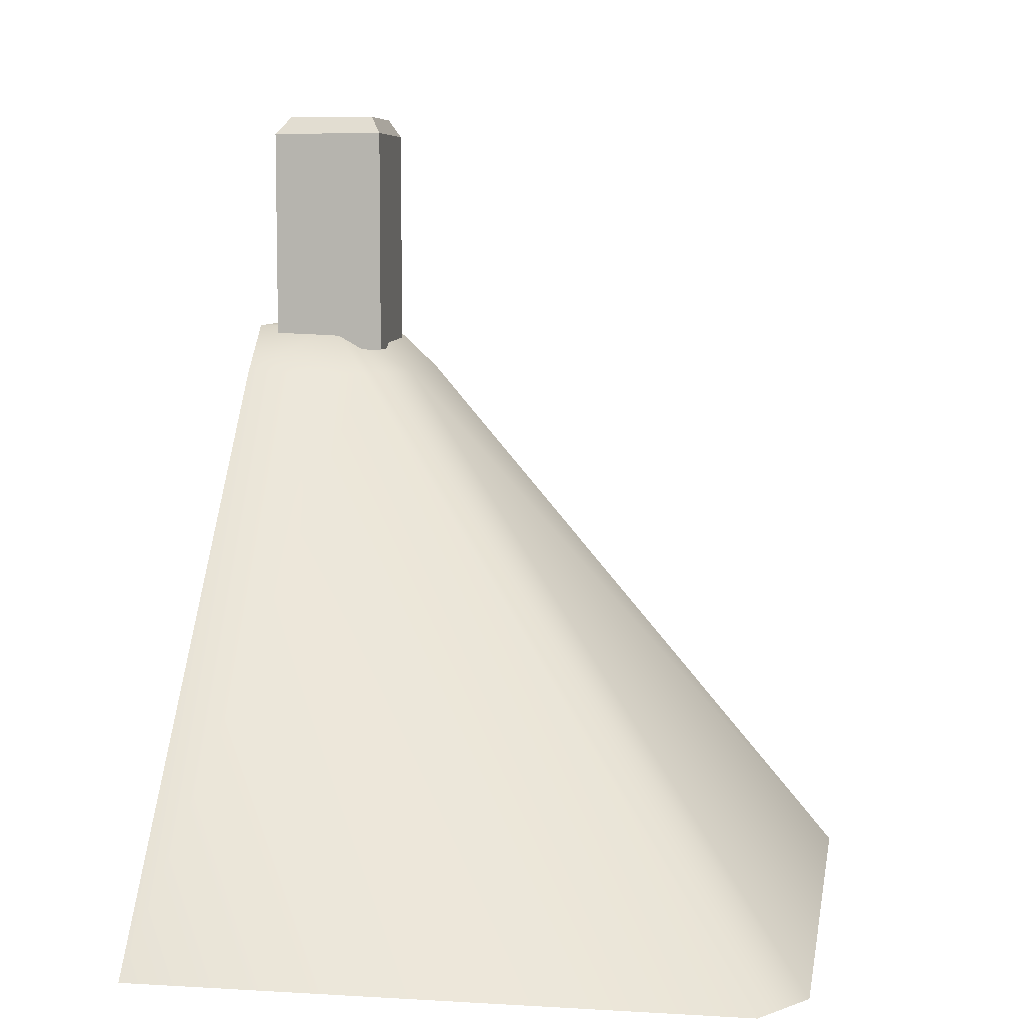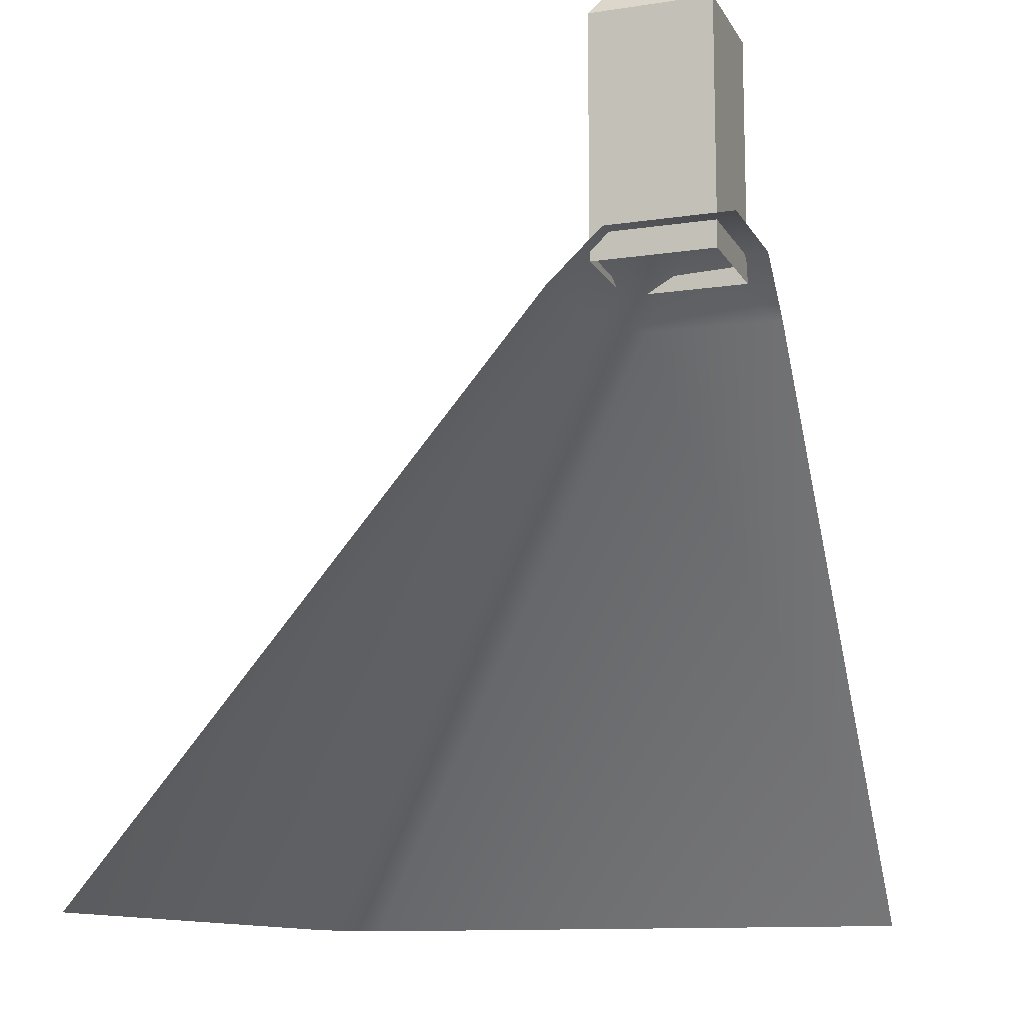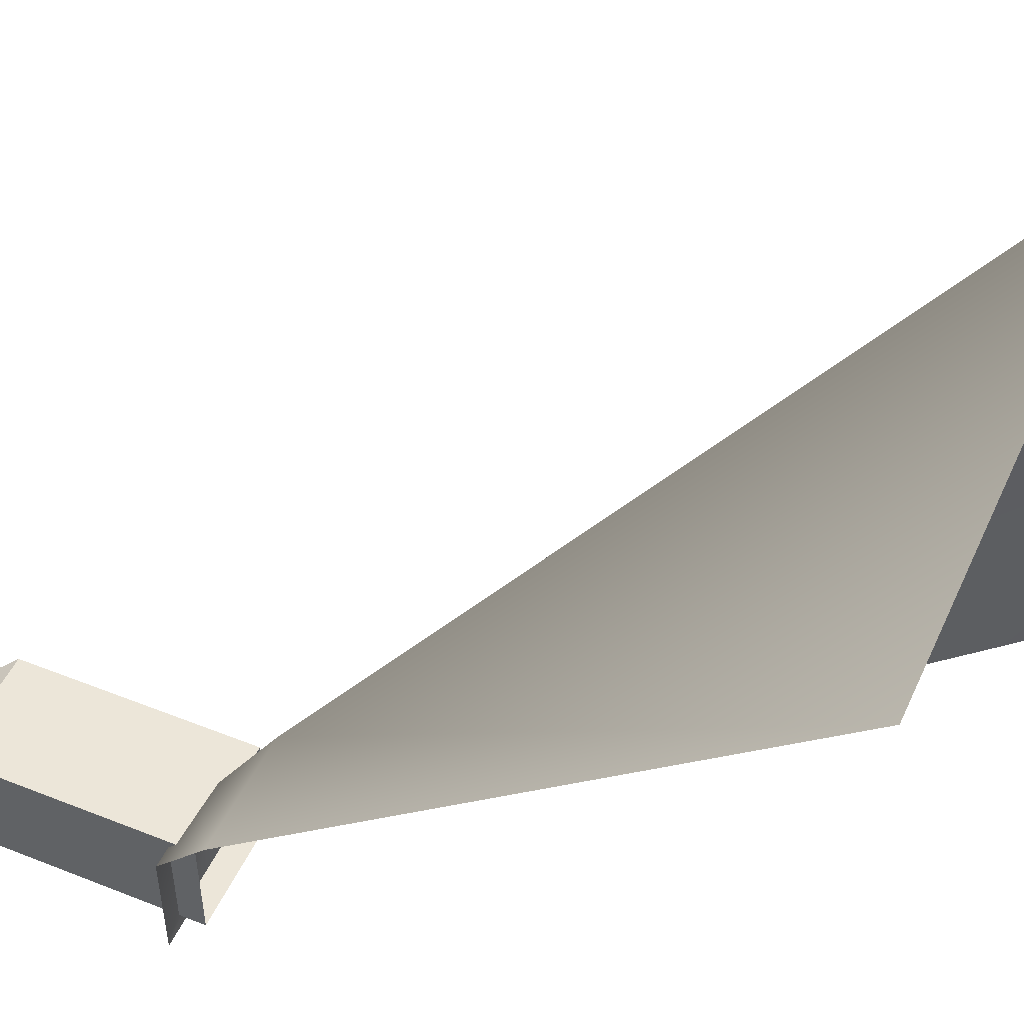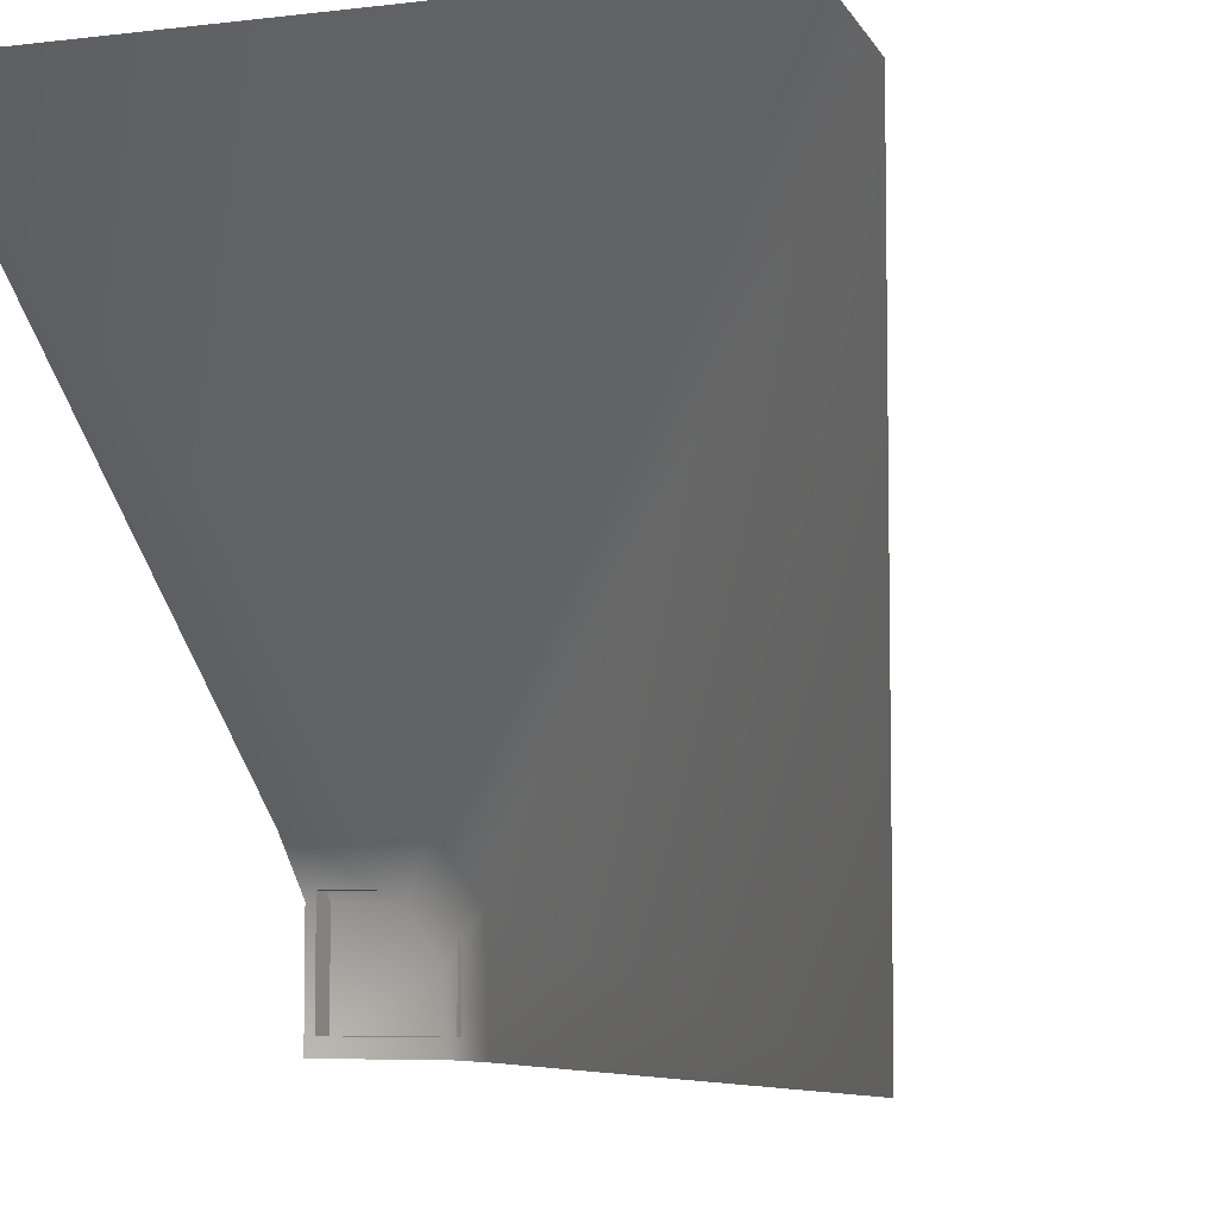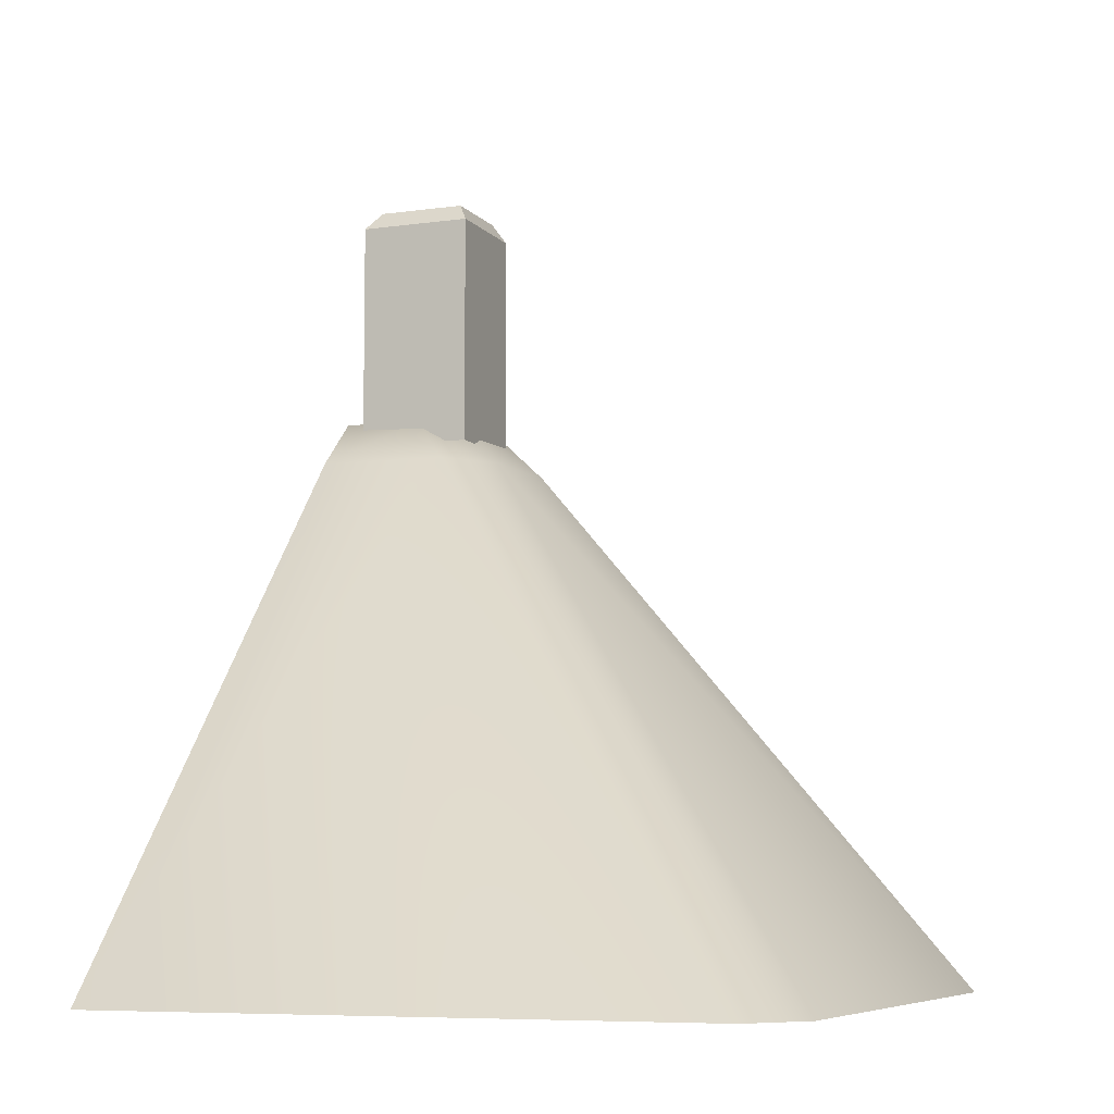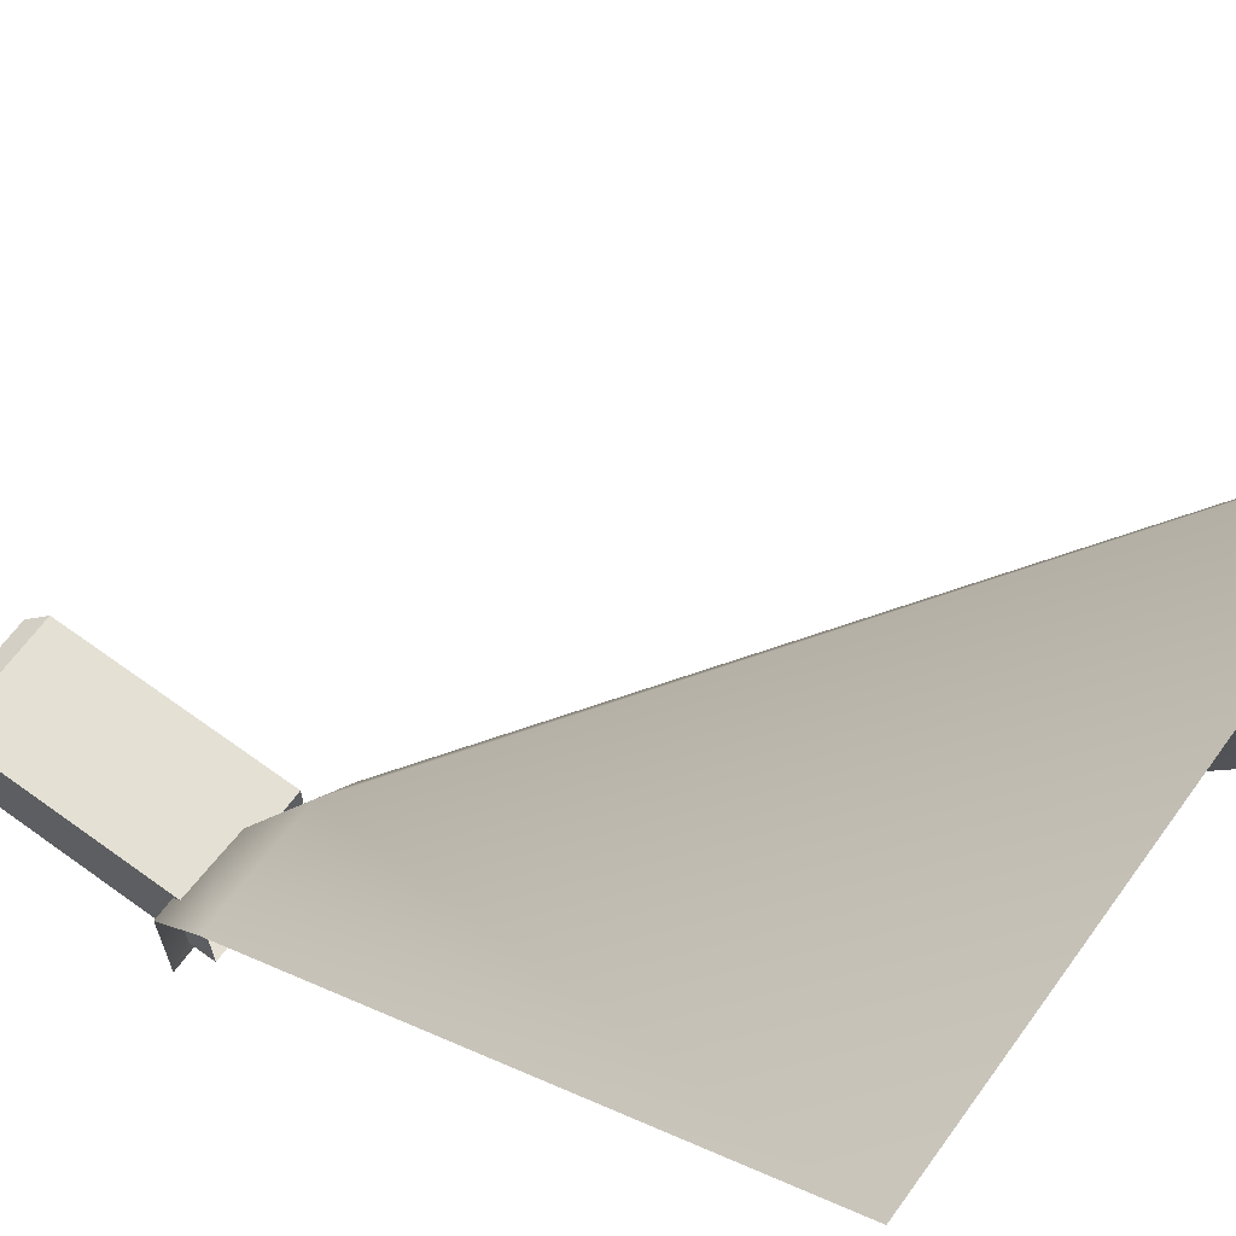
<metadata>
{"format":"obj","ext":"obj","renderer":"f3d","projection":"perspective","resolution":1024,"background":"white","views":[{"elev":6.8,"azim":9.6,"up":"+Y"},{"elev":-12.0,"azim":-160.5,"up":"+Y"},{"elev":48.8,"azim":-66.1,"up":"+Z"},{"elev":-6.0,"azim":20.6,"up":"+Z"},{"elev":-7.5,"azim":21.7,"up":"+Y"},{"elev":66.2,"azim":-54.0,"up":"+Z"}]}
</metadata>
<code>
g step1_wall_C
v -0.2868 1.342 -0.4757
v -0.3043 1.371 -0.4555
v -0.4492 1.371 -0.4555
v -0.4733 1.342 -0.4757
v -0.2868 1.342 -0.4757
v -0.4492 1.371 -0.4555
v -0.3043 1.371 -0.4555
v -0.3043 1.371 -0.3194
v -0.4492 1.371 -0.3194
v -0.2868 1.342 -0.4757
v -0.4733 1.342 -0.4757
v -0.4729 0.966 -0.4757
v -0.2868 0.966 -0.4757
v -0.4733 1.342 -0.4757
v -0.4733 1.342 -0.3004
v -0.4729 0.966 -0.3004
v -0.4729 0.966 -0.4757
v -0.2868 1.342 -0.3004
v -0.2868 0.966 -0.3004
v -0.4729 0.966 -0.3004
v -0.4733 1.342 -0.3004
v -0.4733 1.342 -0.4757
v -0.4492 1.371 -0.4555
v -0.4733 1.342 -0.3004
v -0.4492 1.371 -0.3194
v -0.4733 1.342 -0.3004
v -0.4492 1.371 -0.3194
v -0.2868 1.342 -0.3004
v -0.3043 1.371 -0.3194
v -0.2868 1.342 -0.3004
v -0.3043 1.371 -0.3194
v -0.3043 1.371 -0.4555
v -0.2868 1.342 -0.4757
v -0.2868 1.342 -0.3004
v -0.2868 1.342 -0.4757
v -0.2868 0.966 -0.3004
v -0.2868 0.966 -0.4757
v -0.2294 0.9275 -0.5035
v -0.3193 1.007 -0.3949
v -0.3147 1.007 -0.5035
v -0.2358 0.9275 -0.3226
v 0.5035 0.06708 -0.5035
v 0.5035 0.06708 0.4067
v -0.5073 1.007 -0.5035
v -0.3147 1.007 -0.5035
v -0.3193 1.007 -0.3949
v -0.3783 1.007 -0.3178
v -0.5073 1.007 -0.3127
v -0.5073 0.06708 0.5035
v -0.3022 0.9275 -0.2371
v 0.4345 0.06708 0.5035
v -0.5073 0.9275 -0.2275
v -0.3783 1.007 -0.3178
v -0.5073 1.007 -0.3127
v 0.5035 0.06708 0.4067
v 0.4345 0.06708 0.5035
v -0.3022 0.9275 -0.2371
v -0.2358 0.9275 -0.3226
v -0.3783 1.007 -0.3178
v -0.3193 1.007 -0.3949
g step1_wall_C_0
f 3 2 1
f 5 4 3
f 8 7 6
f 6 9 8
f 12 11 10
f 10 13 12
f 16 15 14
f 14 17 16
f 20 19 18
f 18 21 20
f 24 23 22
f 24 25 23
f 28 27 26
f 28 29 27
f 32 31 30
f 30 33 32
f 36 35 34
f 36 37 35
f 40 39 38
f 39 41 38
f 42 38 41
f 41 43 42
f 46 45 44
f 47 46 44
f 48 47 44
f 51 50 49
f 49 50 52
f 50 53 52
f 54 52 53
f 57 56 55
f 55 58 57
f 59 57 58
f 58 60 59

</code>
